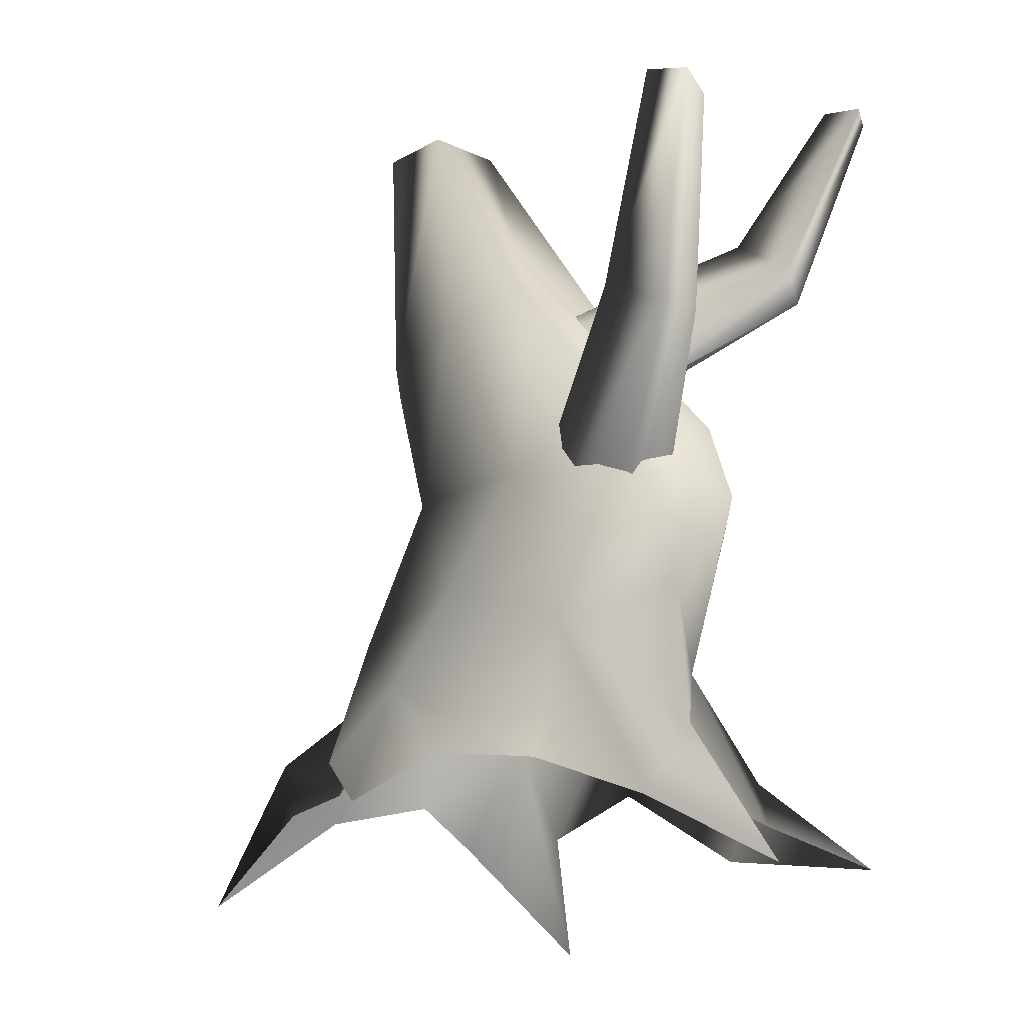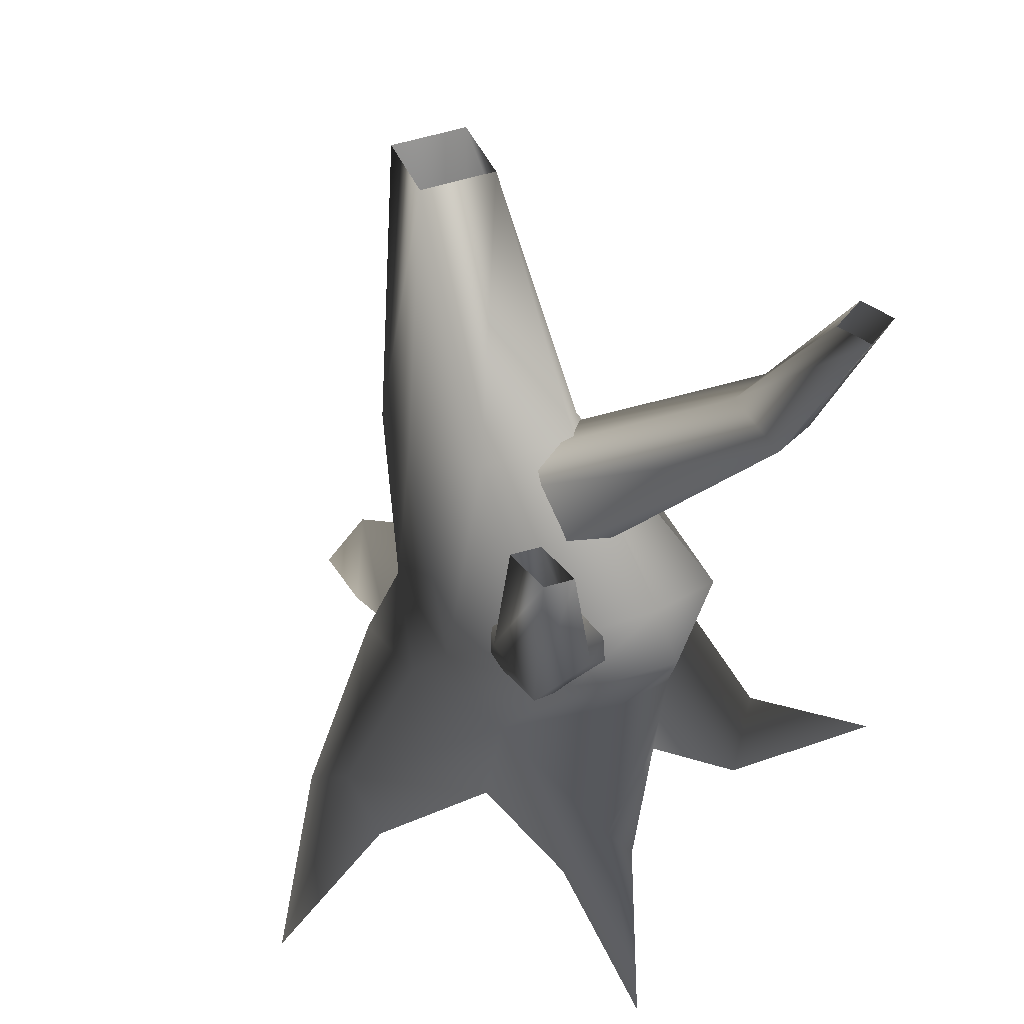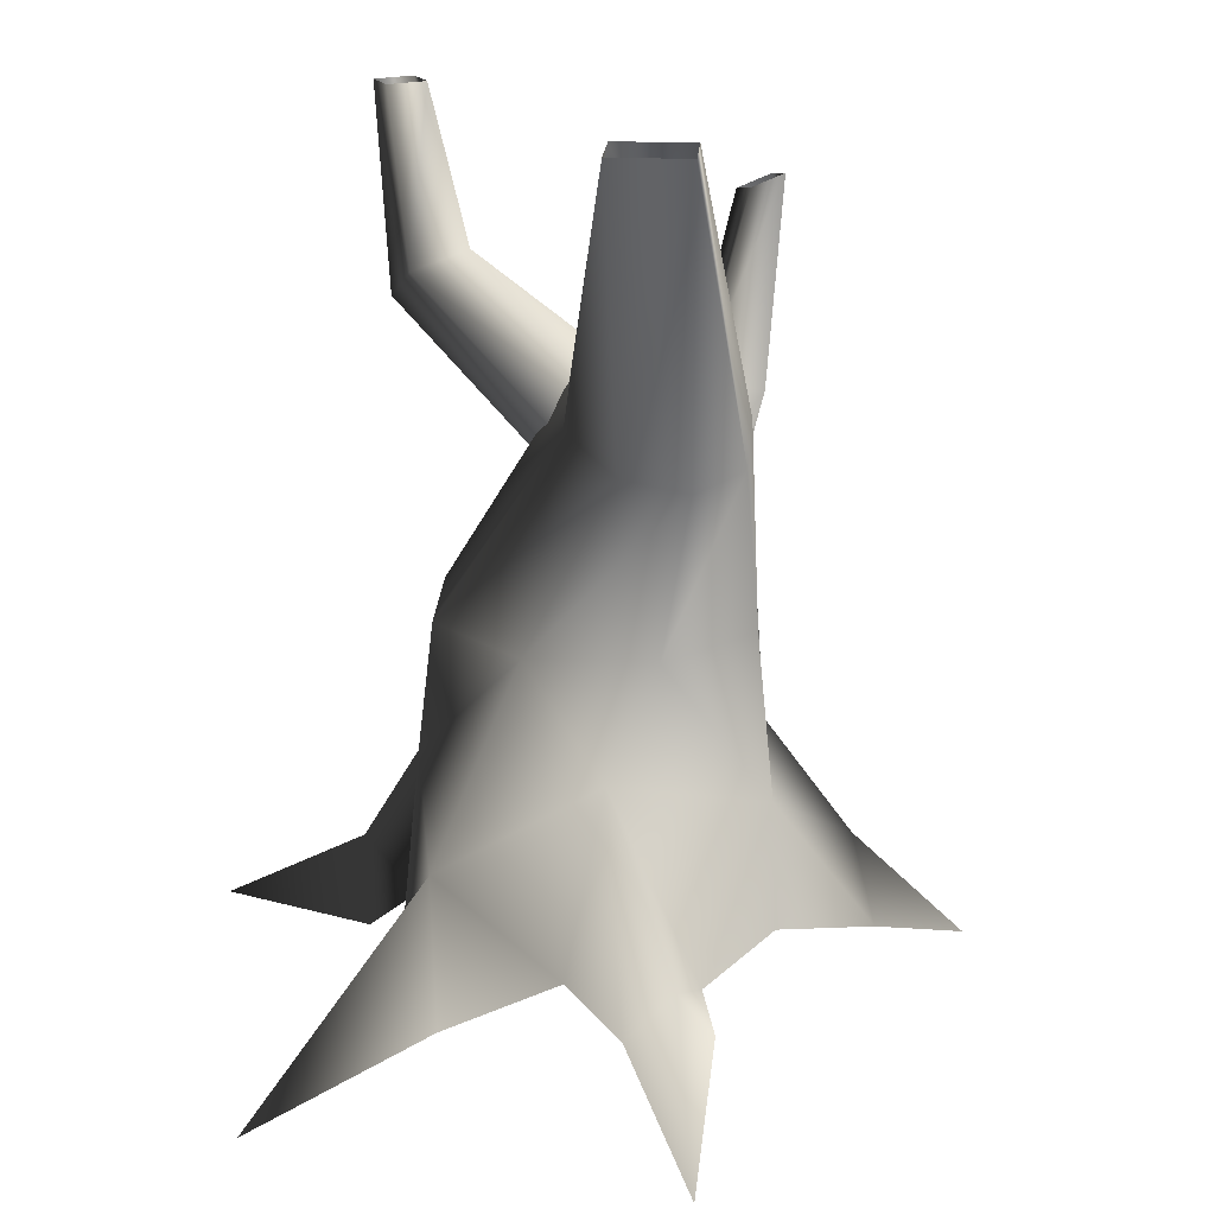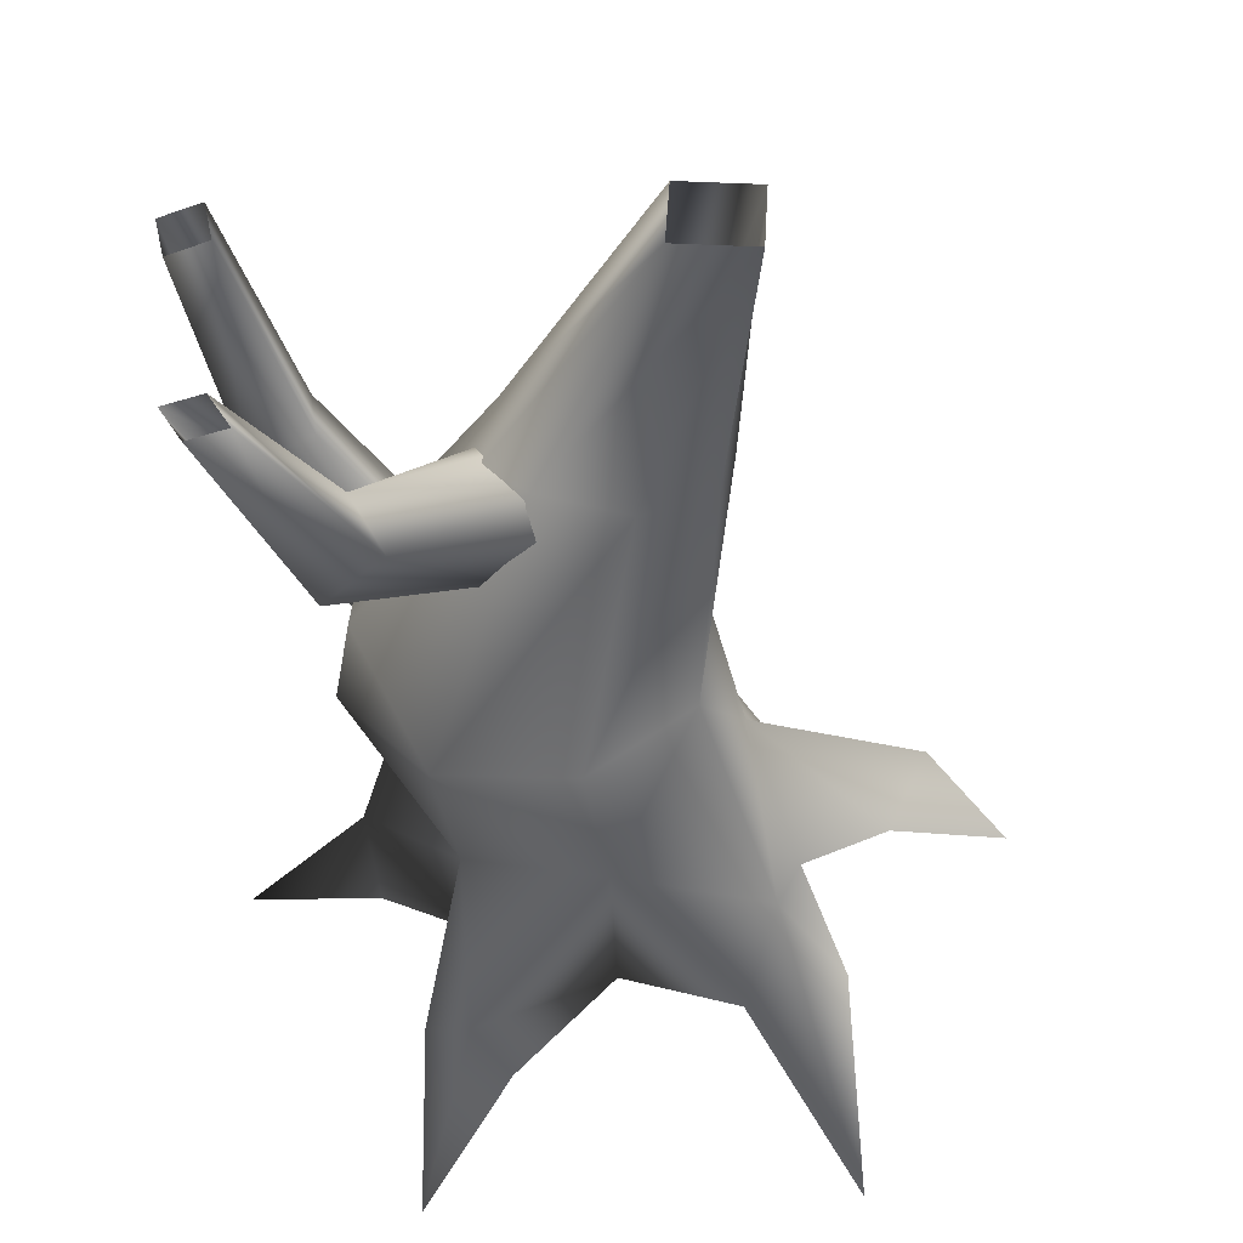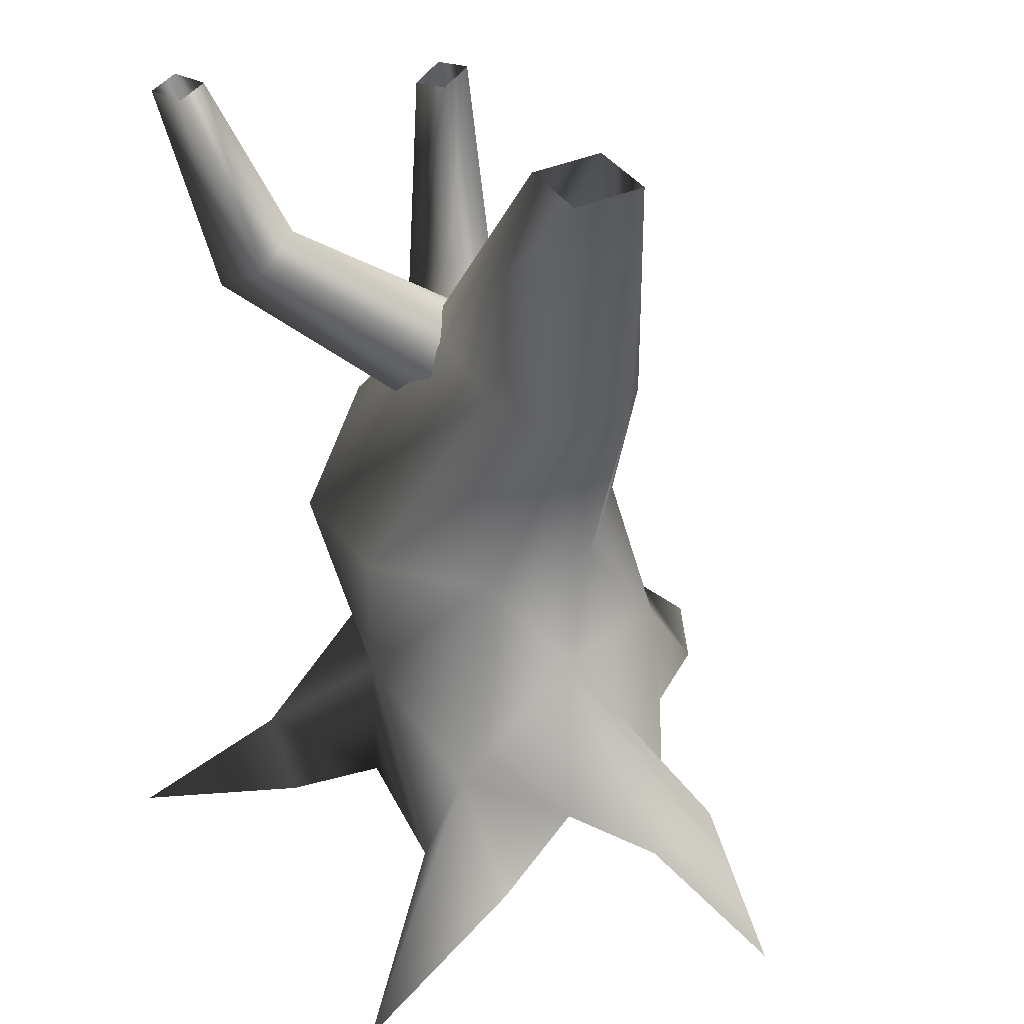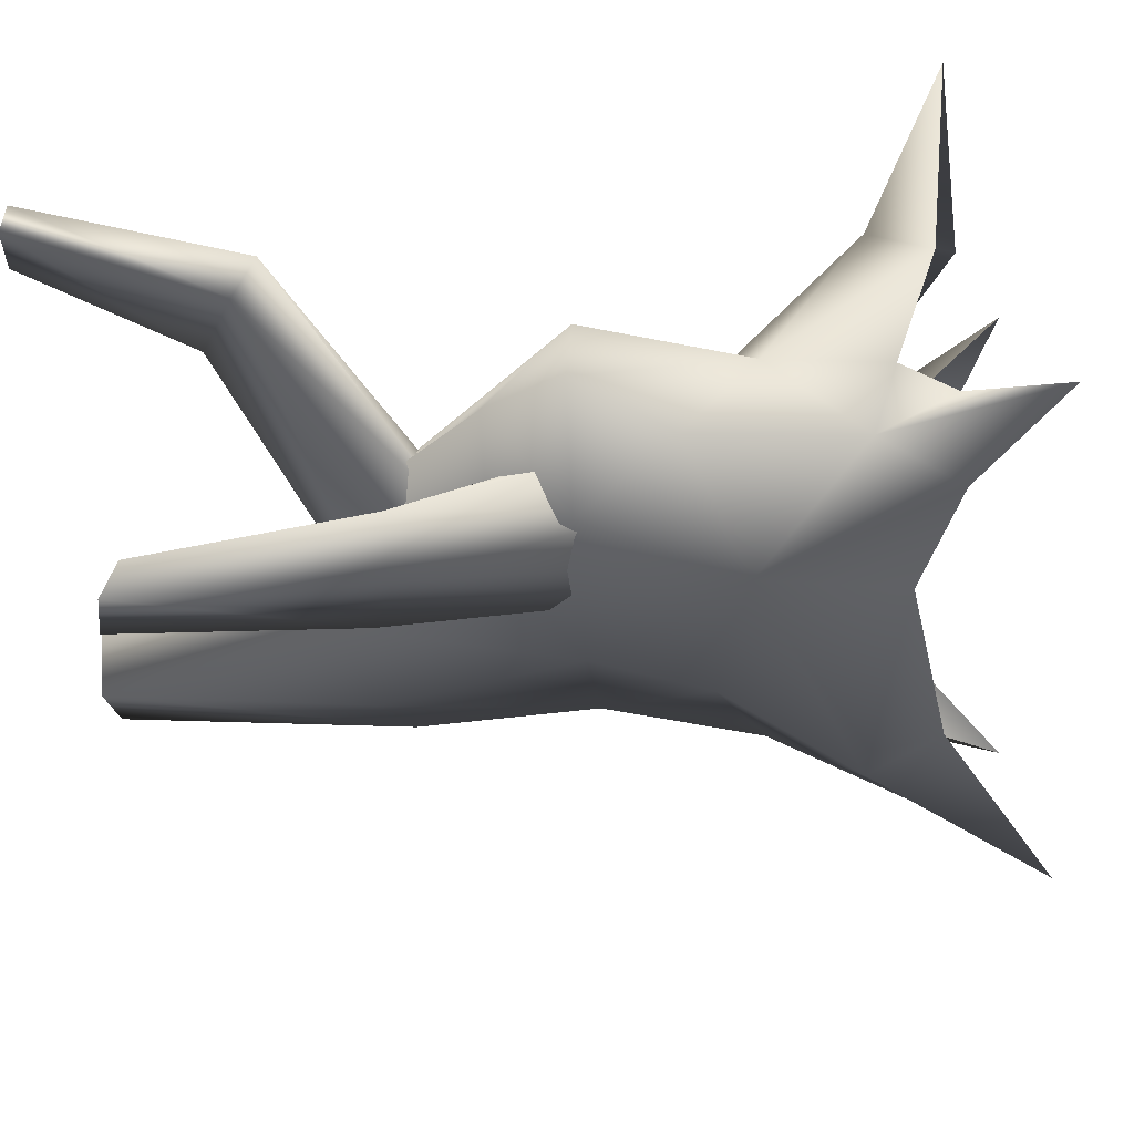
<metadata>
{"format":"obj","ext":"obj","renderer":"f3d","projection":"perspective","resolution":1024,"background":"white","views":[{"elev":-18.3,"azim":-154.8,"up":"+Y"},{"elev":44.3,"azim":-135.0,"up":"+Y"},{"elev":18.7,"azim":71.2,"up":"+Y"},{"elev":46.4,"azim":-19.0,"up":"+Y"},{"elev":36.8,"azim":37.4,"up":"+Y"},{"elev":-41.1,"azim":-84.1,"up":"+Z"}]}
</metadata>
<code>
v 1.649 -0.1087 -0.271
v 0.9948 1.197 0.2055
v 0.9725 0.9078 -1.046
v 1.113 -0.00776 -1.027
v 0.8604 1.999 -0.2361
v 0.4649 1.999 -1.114
v 0.871 3.323 -0.853
v 1.078 3.25 -0.3774
v 0.2645 3.5 -1.126
v -0.4901 1.999 -1.478
v -0.4019 3.678 -0.9828
v -1.321 2.538 -1.156
v -0.7283 3.755 -0.3129
v -1.694 2.566 -0.3302
v -0.4807 3.683 -0.02716
v -1.445 1.999 0.642
v 0.153 3.507 0.2253
v -0.4901 1.999 1.006
v 0.796 3.328 0.05719
v 0.4649 1.999 0.642
v 1.078 3.25 -0.3774
v 0.8604 1.999 -0.2361
v 1.207 5.526 -0.3408
v 0.6444 5.526 -0.5739
v 0.6444 5.526 -0.5739
v 0.4114 5.526 -0.01125
v 0.6444 5.526 -0.5739
v 0.974 5.526 0.2218
v 1.207 5.526 -0.3408
v 0.974 5.526 0.2218
v 0.9948 1.197 0.2055
v 0.7959 0.6272 1.412
v 1.313 -0.08299 0.6161
v 1.331 -0.2933 1.523
v 0.9643 -1.052 2.854
v 0.4114 5.526 -0.01125
v 0.4114 5.526 -0.01125
v 0.974 5.526 0.2218
v -0.3534 1.09 1.164
v 0.5106 -0.2495 1.572
v -0.3154 -0.00776 1.208
v -1.438 0.01501 1.313
v -1.155 -0.6044 1.36
v -2.091 -0.5999 2.244
v -1.209 0.7698 0.4237
v -1.841 1.999 -0.2361
v -1.426 1.307 -0.4121
v -1.445 1.999 -1.114
v -0.6717 0.9078 -1.046
v 0.1186 1.206 -1.309
v 0.2642 0.2683 -1.971
v 0.8156 -0.2464 -1.929
v -0.4572 -0.1337 -1.027
v -0.06904 -0.2464 -1.929
v -1.63 0.07463 -0.7412
v -1.337 -0.4882 -0.9695
v -1.63 0.07463 -0.7412
v 0.2642 0.2683 -1.971
v -0.001975 -0.814 -3.04
v -0.001975 -0.814 -3.04
v 0.2642 0.2683 -1.971
v -1.63 0.07463 -0.7412
v -2.466 -1.131 -1.216
v 2.127 -0.2192 -0.1884
v 2.453 0.3101 0.2113
v 0.9948 1.197 0.2055
v 3.157 -0.8267 0.3389
v 2.453 0.3101 0.2113
v 2.09 -0.1782 0.4587
v 1.313 -0.08299 0.6161
v 3.157 -0.8267 0.3389
v -1.143 -0.1337 0.3631
v -1.617 -0.4928 -0.4027
v -1.63 0.07463 -0.7412
v -2.466 -1.131 -1.216
v -1.657 -0.4339 0.8777
v -1.438 0.01501 1.313
v -2.091 -0.5999 2.244
v -1.63 0.07463 -0.7412
v -1.438 0.01501 1.313
v 0.7959 0.6272 1.412
v 0.9643 -1.052 2.854
v -0.8967 2.927 -0.3256
v -2.092 4.023 0.834
v -0.5626 2.84 -0.08053
v -1.651 4.287 0.8075
v -0.2118 3.162 -0.04013
v 0.01893 3.309 -0.4167
v -1.753 4.405 0.318
v -0.2325 3.464 -0.7067
v -0.2745 3.302 -1.001
v -2.194 4.141 0.3445
v -0.7497 2.88 -0.9744
v -0.9401 2.765 -0.614
v -0.9401 2.765 -0.614
v -2.194 4.141 0.3445
v -2.54 5.523 0.404
v -2.475 5.523 0.7358
v -2.833 5.523 0.4257
v -1.753 4.405 0.318
v -2.092 4.023 0.834
v -2.475 5.523 0.7358
v -2.769 5.523 0.7576
v -2.833 5.523 0.4257
v -0.8059 1.713 -0.9716
v -1.94 3.015 -1.967
v -1.081 1.483 -0.7463
v -2.037 3.106 -1.47
v -1.239 1.652 -0.3273
v -0.9392 1.751 0.01495
v -1.568 3.311 -1.418
v -0.6466 2.02 -0.1023
v -0.3244 1.92 -0.1295
v -1.472 3.22 -1.915
v -0.1929 1.696 -0.7096
v -0.489 1.614 -1.001
v -0.489 1.614 -1.001
v -1.472 3.22 -1.915
v -2.014 4.672 -1.986
v -2.346 4.609 -1.999
v -1.987 4.775 -2.26
v -1.568 3.311 -1.418
v -1.94 3.015 -1.967
v -2.346 4.609 -1.999
v -2.319 4.712 -2.274
v -1.987 4.775 -2.26
g Tree4_(114)_3020_498
f 1 3 2
f 1 4 3
f 3 5 2
f 3 6 5
f 5 6 7
f 5 7 8
f 6 9 7
f 6 10 9
f 10 11 9
f 10 12 11
f 12 13 11
f 12 14 13
f 14 15 13
f 14 16 15
f 16 17 15
f 16 18 17
f 18 19 17
f 18 20 19
f 20 21 19
f 20 22 21
f 8 7 23
f 7 24 23
f 7 9 24
f 9 11 25
f 11 13 26
f 11 26 27
f 17 19 28
f 19 21 29
f 19 29 30
f 31 22 20
f 20 32 31
f 33 31 32
f 33 32 34
f 34 32 35
f 13 15 36
f 15 38 37
f 15 17 38
f 39 40 32
f 39 41 40
f 41 39 42
f 41 42 43
f 43 42 44
f 39 32 20
f 39 20 18
f 39 18 16
f 39 16 45
f 45 16 46
f 45 46 47
f 47 46 48
f 47 48 49
f 49 48 10
f 49 10 50
f 50 10 6
f 50 6 3
f 50 3 51
f 49 50 51
f 3 52 51
f 3 4 52
f 53 49 51
f 53 51 54
f 47 49 55
f 49 53 56
f 49 56 57
f 10 48 12
f 48 14 12
f 48 46 14
f 46 16 14
f 58 52 59
f 54 61 60
f 62 56 63
f 1 65 64
f 1 66 65
f 64 65 67
f 2 69 68
f 2 70 69
f 68 69 71
f 72 74 73
f 72 45 74
f 73 74 75
f 45 72 76
f 45 76 77
f 77 76 78
f 45 47 79
f 39 45 80
f 81 40 82
f 83 85 84
f 85 86 84
f 85 87 86
f 87 88 86
f 88 89 86
f 88 90 89
f 90 91 89
f 91 92 89
f 91 93 92
f 93 94 92
f 95 83 84
f 95 84 96
f 86 89 97
f 86 97 98
f 89 99 97
f 100 92 99
f 101 86 102
f 84 102 103
f 96 84 103
f 96 103 104
f 105 107 106
f 107 108 106
f 107 109 108
f 109 110 108
f 110 111 108
f 110 112 111
f 112 113 111
f 113 114 111
f 113 115 114
f 115 116 114
f 117 105 106
f 117 106 118
f 108 111 119
f 108 119 120
f 111 121 119
f 122 114 121
f 123 108 124
f 106 124 125
f 118 106 125
f 118 125 126

</code>
